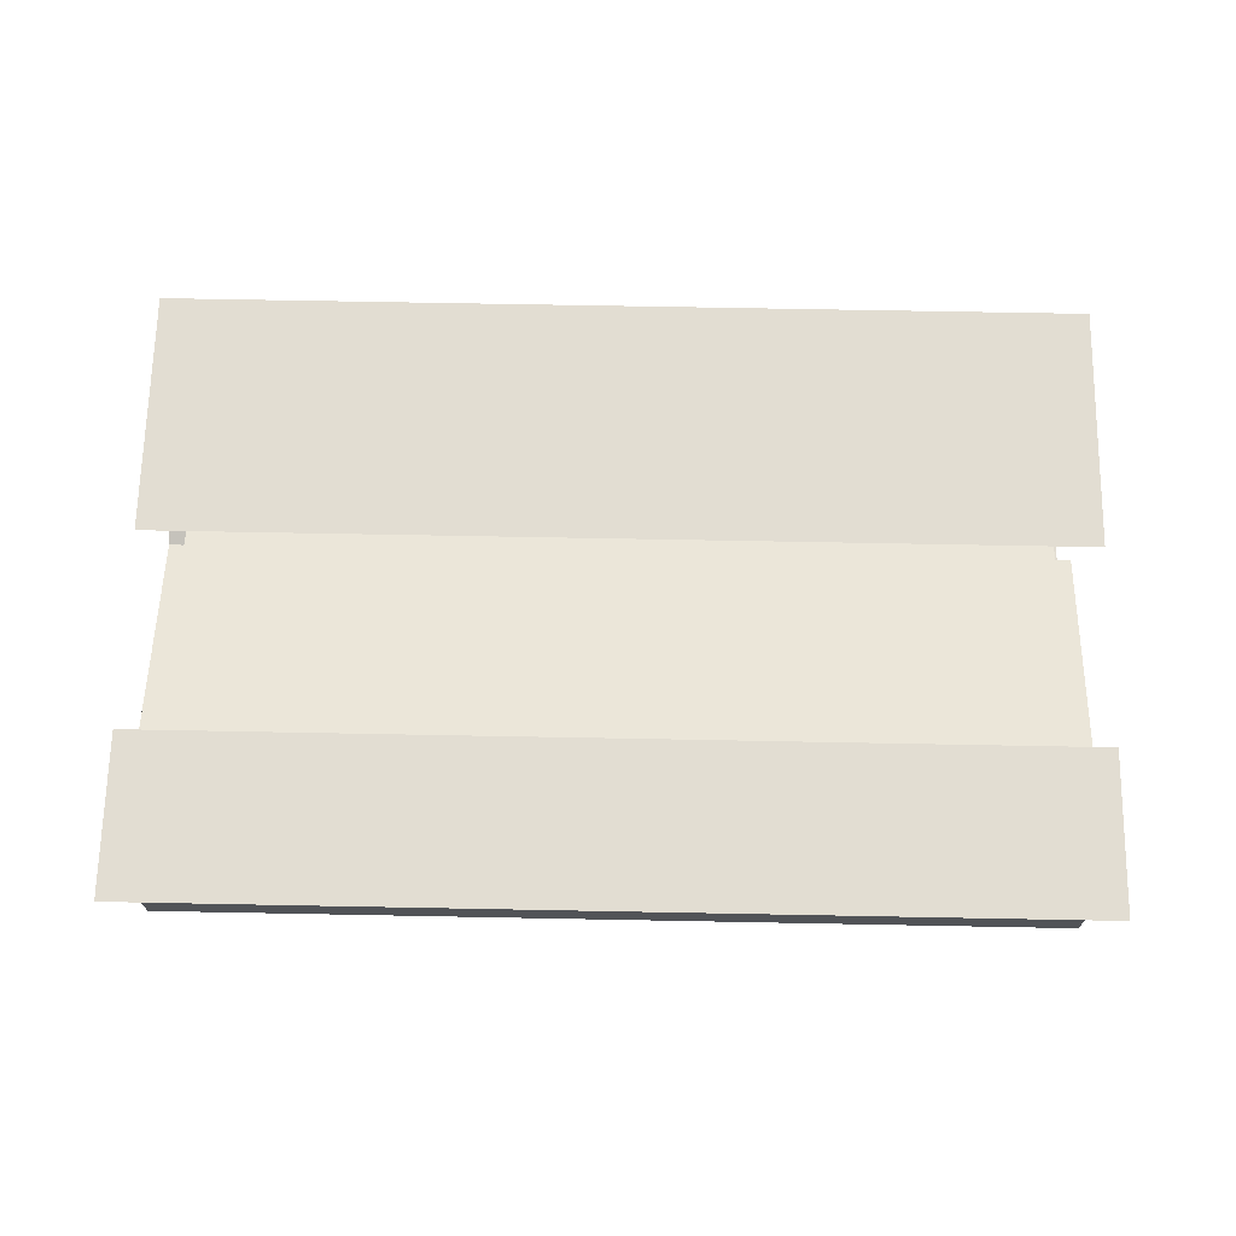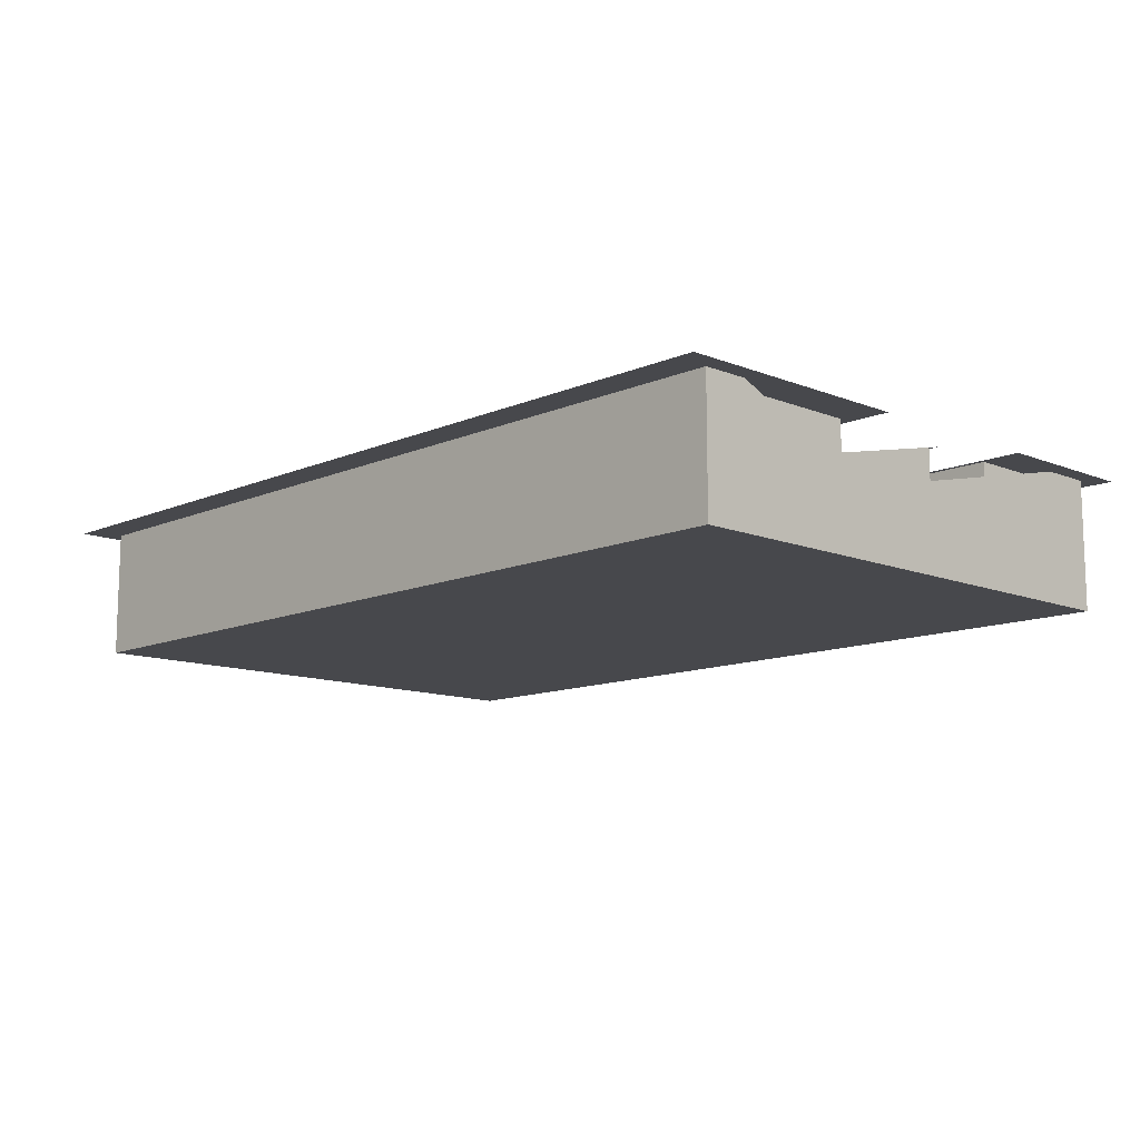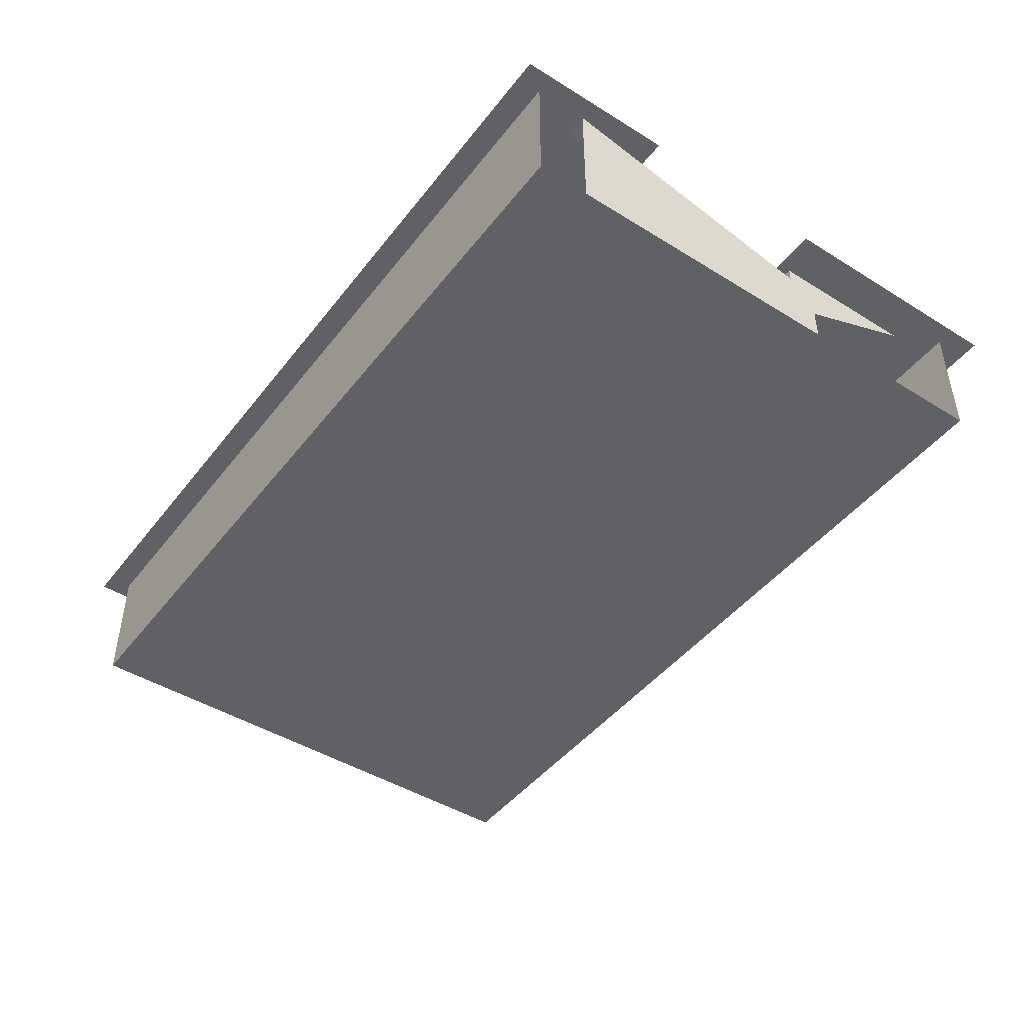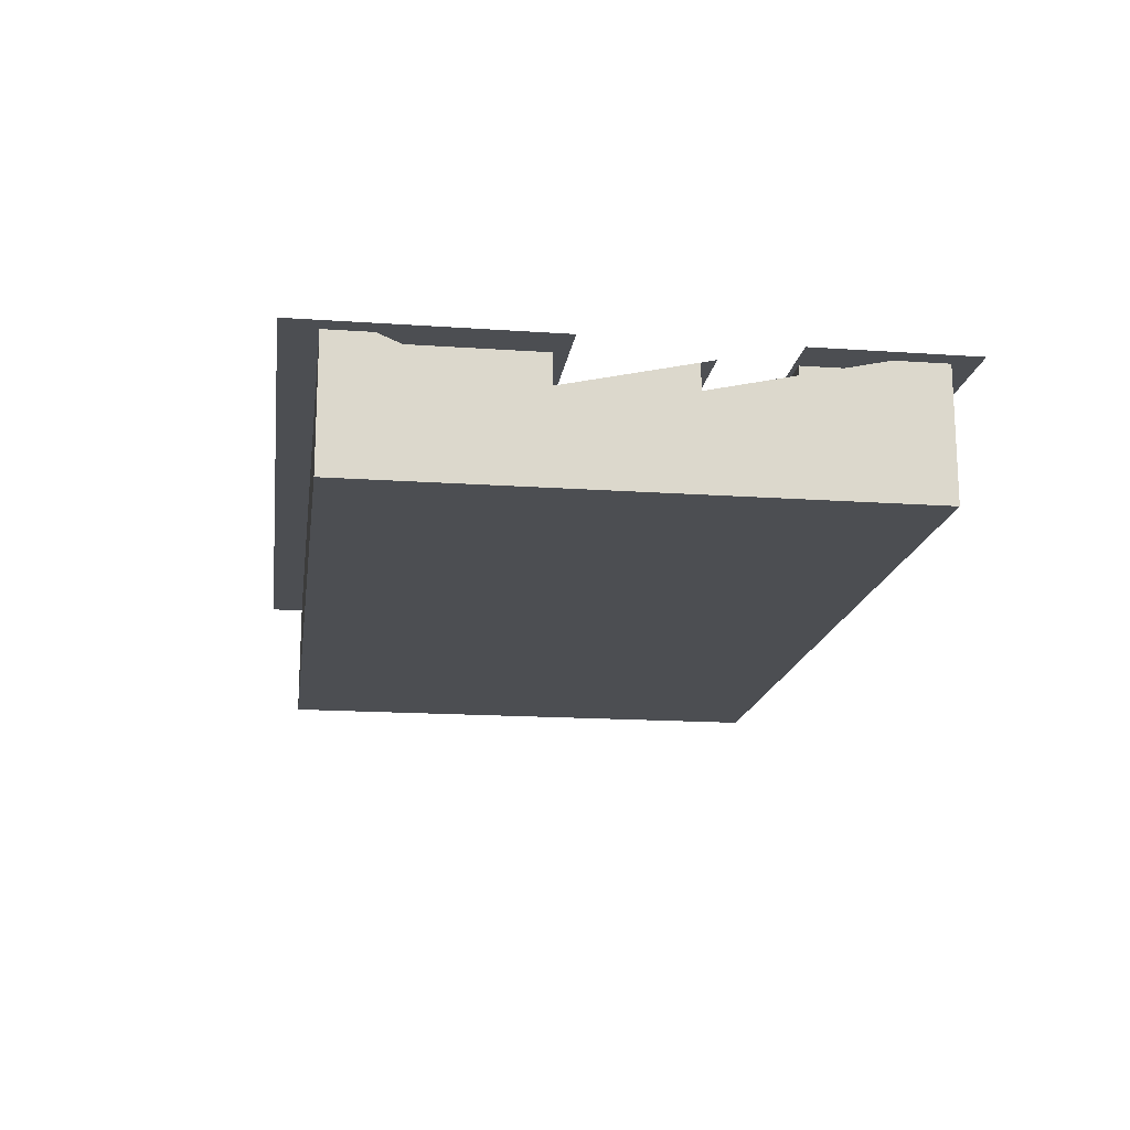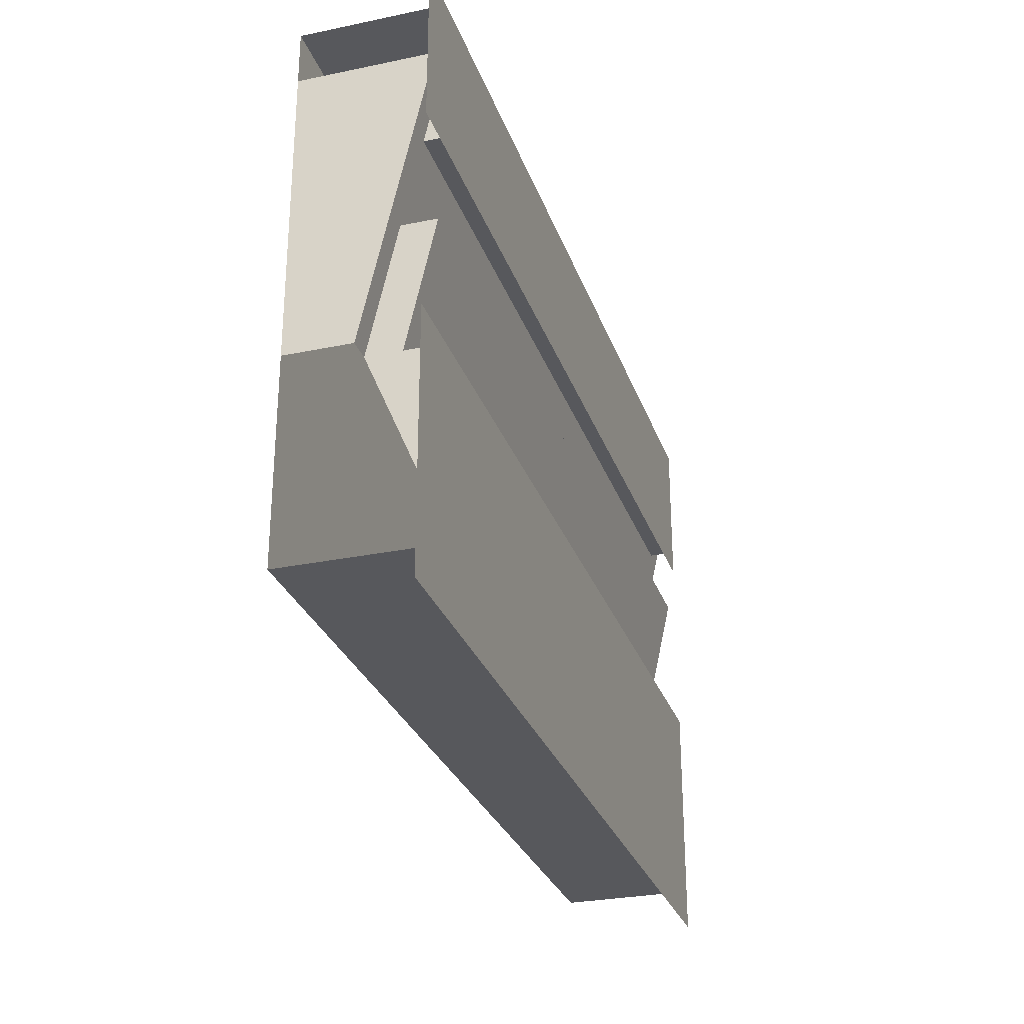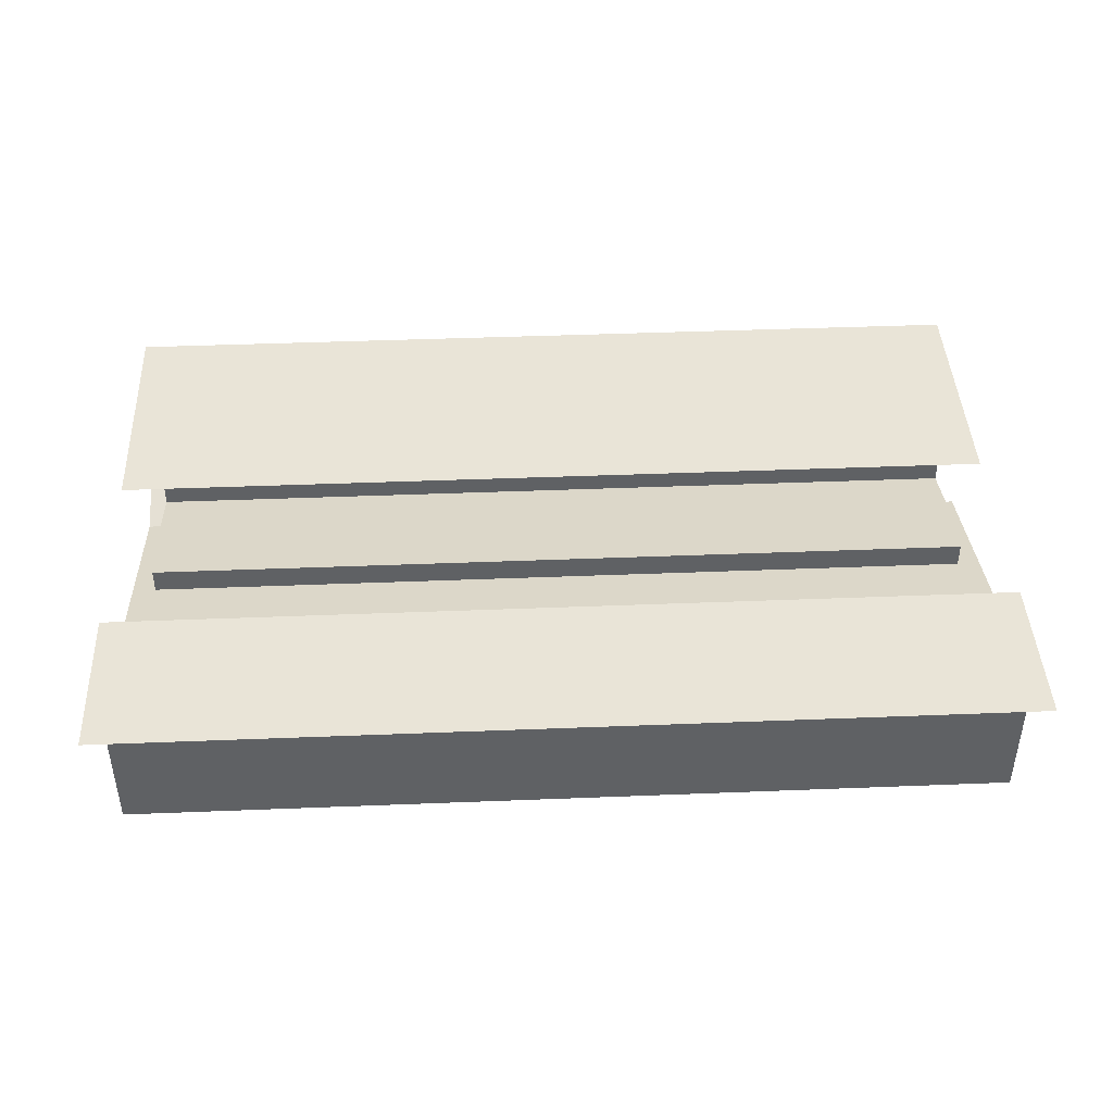
<metadata>
{"format":"obj","ext":"obj","renderer":"f3d","projection":"perspective","resolution":1024,"background":"white","views":[{"elev":68.3,"azim":-178.9,"up":"+Z"},{"elev":-11.6,"azim":46.1,"up":"+Z"},{"elev":-45.5,"azim":-125.5,"up":"+Z"},{"elev":-16.7,"azim":82.0,"up":"+Z"},{"elev":-28.6,"azim":-72.7,"up":"+Y"},{"elev":43.0,"azim":177.3,"up":"+Z"}]}
</metadata>
<code>
g floor
o GenericFloor_20
v -22.64 12.43 0
v -22.64 -12.67 0
v 17.46 12.43 0
v 17.46 -12.67 0
f 4 3 1 2
g ceiling
o GenericCeiling_80
v 16.41 3.102 6.056
v -21.59 -3.487 4.594
v -21.59 3.102 6.056
v 16.41 -3.487 4.594
v -2.588 -3.487 4.594
f 5 8 9 6 7
o GenericCeiling_80
v 16.41 2.439 4.324
v 16.41 4.432 4.766
v 16.41 6.426 5.209
v 6.912 2.439 4.324
v 6.912 4.432 4.766
v 6.912 6.426 5.209
v -2.588 2.439 4.324
v -2.588 4.432 4.766
v -2.588 6.426 5.209
v -12.09 2.439 4.324
v -12.09 4.432 4.766
v -12.09 6.426 5.209
v -21.59 2.439 4.324
v -21.59 4.432 4.766
v -21.59 6.426 5.209
f 11 10 13 16 19 22 23 24 21 18 15 12
o GenericCeiling_80
v -23.51 -2.854 6
v 18.33 -2.854 6
v -23.51 -14.29 6
v 18.33 -14.29 6
f 28 26 25 27
o GenericCeiling_80
v -23.51 13.58 6
v 18.33 13.58 6
v -23.51 6.215 6
v 18.33 6.215 6
f 32 30 29 31
g wall
o WhiteInteriorWall_70
v 17.46 -12.67 0
v 17.46 -12.67 6
v 17.46 -10.52 0
v 17.46 -10.52 3
v 17.46 -10.52 6
f 34 33 35 36 37
o WhiteInteriorWall_70
v 17.46 -10.52 6
v 17.46 -3.487 0
v 17.46 -10.52 3
v 17.46 -10.52 0
v 17.46 -3.487 3.009
v 17.46 -7.003 4.505
f 40 41 39 42 43 38
o WhiteInteriorWall_70
v 17.46 9.992 0
v 17.46 9.992 6
v 17.46 12.43 0
v 17.46 12.43 6
v 17.46 9.992 3
f 48 44 46 47 45
o WhiteInteriorWall_70
v -22.64 9.992 0
v -22.64 9.992 6
v -22.64 -3.487 0
v -22.64 -3.487 3.009
v -22.64 3.253 0
v -22.64 3.253 4.505
f 54 50 49 53 51 52
o WhiteInteriorWall_70
v -22.64 12.43 6
v -2.588 12.43 6
v 17.46 12.43 6
v -22.64 12.43 0
v -2.588 12.43 0
v 17.46 12.43 0
f 59 58 55 56 57 60
o WhiteInteriorWall_70
v 17.46 -12.67 6
v -2.588 -12.67 6
v -22.64 -12.67 6
v 17.46 -12.67 0
v -2.588 -12.67 0
v -22.64 -12.67 0
f 65 64 61 62 63 66
o WhiteInteriorWall_70
v 16.41 6.426 6
v 16.41 6.426 5.209
v 12.19 6.426 6
v 12.19 6.426 5.209
v 7.967 6.426 6
v 7.967 6.426 5.209
v 3.745 6.426 6
v 3.745 6.426 5.209
v -0.4771 6.426 6
v -0.4771 6.426 5.209
v -4.699 6.426 6
v -4.699 6.426 5.209
v -8.922 6.426 6
v -8.922 6.426 5.209
v -13.14 6.426 6
v -13.14 6.426 5.209
v -17.37 6.426 6
v -17.37 6.426 5.209
v -21.59 6.426 6
v -21.59 6.426 5.209
f 70 68 67 69 71 73 75 77 79 81 83 85 86 84 82 80 78 76 74 72
o WhiteInteriorWall_70
v -21.59 6.426 6
v -21.59 8.209 6
v -21.59 9.992 6
v -21.59 8.209 5.604
v -21.59 6.426 5.209
f 90 91 87 88 89
o WhiteInteriorWall_70
v 16.41 6.426 6
v 16.41 8.209 6
v 16.41 9.992 6
v 16.41 8.209 5.604
v 16.41 6.426 5.209
f 92 96 95 94 93
o WhiteInteriorWall_70
v 17.46 -3.487 3.009
v 16.41 -3.487 3.009
v 17.46 -7.003 4.505
v 16.41 -7.003 4.505
v 17.46 -10.52 6
v 16.41 -10.52 6
f 99 97 98 100 102 101
o WhiteInteriorWall_70
v -22.64 9.992 6
v -21.59 9.992 6
v -22.64 -3.487 3.009
v -21.59 -3.487 3.009
f 103 105 106 104
g window
o Glazing_DoublePane_LowE_65
v 16.58 -12.67 5.03
v 3.802 -12.67 5.03
v -8.979 -12.67 5.03
v -21.76 -12.67 5.03
v 16.58 -12.67 2.685
v 3.802 -12.67 2.685
v -8.979 -12.67 2.685
v -21.76 -12.67 2.685
f 112 111 107 108 109 110 114 113
g wall
o WhiteInteriorWall_70
v 16.41 -3.487 3.009
v 16.41 -3.487 4.594
v 16.41 2.439 4.324
v 16.41 2.439 5.909
v 16.41 -0.524 5.251
f 119 116 115 117 118
o WhiteInteriorWall_70
v 16.41 -10.52 6
v 16.41 -3.487 3.009
v 16.41 -3.487 6
v 16.41 -7.003 6
f 123 120 121 122
o WhiteInteriorWall_70
v -21.59 -10.52 6
v -21.59 -3.487 3.009
v -21.59 -3.487 6
v -21.59 -7.003 6
f 125 124 127 126
o WhiteInteriorWall_70
v -21.59 -3.487 3.009
v -21.59 -3.487 4.594
v -21.59 2.439 4.324
v -21.59 2.439 5.909
v -21.59 -0.524 5.251
f 128 129 132 131 130
o WhiteInteriorWall_70
v 16.41 2.439 5.909
v -21.59 2.439 5.909
v 16.41 2.439 4.324
v -21.59 2.439 4.324
f 133 135 136 134
g window
o Glazing_DoublePane_LowE_65
v -21.74 12.43 4.239
v -8.974 12.43 4.239
v 3.797 12.43 4.239
v 16.57 12.43 4.239
v -21.74 12.43 1.761
v -8.974 12.43 1.761
v 3.797 12.43 1.761
v 16.57 12.43 1.761
f 142 141 137 138 139 140 144 143
o Glazing_DoublePane_LowE_65
v 17.28 -3.726 3.111
v 16.59 -3.726 3.111
v 17.28 -7.003 4.505
v 16.59 -7.003 4.505
v 17.28 -10.28 5.898
v 16.59 -10.28 5.898
f 147 145 146 148 150 149
o Glazing_DoublePane_LowE_65
v 17.28 -2.609 3.204
v 16.59 -2.609 3.204
v 17.28 9.114 5.805
v 16.59 9.114 5.805
f 151 153 154 152
g wall
o WhiteInteriorWall_70
v 17.46 -3.487 0
v 17.46 9.992 0
v 17.46 9.992 6
v 17.46 3.253 4.505
v 17.46 -3.487 3.009
f 158 159 155 156 157
g window
o Glazing_DoublePane_LowE_65
v -22.46 9.114 5.805
v -21.77 9.114 5.805
v -22.46 -2.609 3.204
v -21.77 -2.609 3.204
f 160 162 163 161
o Glazing_DoublePane_LowE_65
v 15.62 2.439 5.694
v -20.8 2.439 5.694
v 15.62 2.439 4.538
v -20.8 2.439 4.538
f 164 166 167 165
o Glazing_DoublePane_LowE_65
v 15.93 6.426 5.876
v 15.93 6.426 5.332
v 12.85 6.426 5.876
v 12.85 6.426 5.332
v 9.759 6.426 5.876
v 9.759 6.426 5.332
v 6.672 6.426 5.876
v 6.672 6.426 5.332
v 3.586 6.426 5.876
v 3.586 6.426 5.332
v 0.4987 6.426 5.876
v 0.4987 6.426 5.332
v -2.588 6.426 5.876
v -2.588 6.426 5.332
v -5.675 6.426 5.876
v -5.675 6.426 5.332
v -8.762 6.426 5.876
v -8.762 6.426 5.332
v -11.85 6.426 5.876
v -11.85 6.426 5.332
v -14.94 6.426 5.876
v -14.94 6.426 5.332
v -18.02 6.426 5.876
v -18.02 6.426 5.332
v -21.11 6.426 5.876
v -21.11 6.426 5.332
f 171 169 168 170 172 174 176 178 180 182 184 186 188 190 192 193 191 189 187 185 183 181 179 177 175 173
g wall
o WhiteInteriorWall_70
v 16.41 -3.487 6
v 8.812 -3.487 6
v 1.212 -3.487 6
v -6.388 -3.487 6
v -13.99 -3.487 6
v -21.59 -3.487 6
v 16.41 -3.487 4.594
v 8.812 -3.487 4.594
v 1.212 -3.487 4.594
v -6.388 -3.487 4.594
v -13.99 -3.487 4.594
v -21.59 -3.487 4.594
f 195 194 200 201 202 203 204 205 199 198 197 196
g window
o Glazing_DoublePane_LowE_65
v 15.83 -3.487 5.828
v 12.76 -3.487 5.828
v 9.693 -3.487 5.828
v 6.622 -3.487 5.828
v 3.552 -3.487 5.828
v 0.482 -3.487 5.828
v -2.588 -3.487 5.828
v -5.658 -3.487 5.828
v -8.729 -3.487 5.828
v -11.8 -3.487 5.828
v -14.87 -3.487 5.828
v -17.94 -3.487 5.828
v -21.01 -3.487 5.828
v 15.83 -3.487 5.297
v 12.76 -3.487 5.297
v 9.693 -3.487 5.297
v 6.622 -3.487 5.297
v 3.552 -3.487 5.297
v 0.482 -3.487 5.297
v -2.588 -3.487 5.297
v -5.658 -3.487 5.297
v -8.729 -3.487 5.297
v -11.8 -3.487 5.297
v -14.87 -3.487 5.297
v -17.94 -3.487 5.297
v -21.01 -3.487 5.297
v 15.83 -3.487 4.766
v 12.76 -3.487 4.766
v 9.693 -3.487 4.766
v 6.622 -3.487 4.766
v 3.552 -3.487 4.766
v 0.482 -3.487 4.766
v -2.588 -3.487 4.766
v -5.658 -3.487 4.766
v -8.729 -3.487 4.766
v -11.8 -3.487 4.766
v -14.87 -3.487 4.766
v -17.94 -3.487 4.766
v -21.01 -3.487 4.766
f 207 206 219 232 233 234 235 236 237 238 239 240 241 242 243 244 231 218 217 216 215 214 213 212 211 210 209 208
g wall
o WhiteInteriorWall_70
v 17.46 -3.487 3.009
v 16.41 -3.487 3.009
v 17.46 9.992 6
v 16.41 9.992 6
f 245 247 248 246
o WhiteInteriorWall_70
v 16.41 -10.52 6
v 16.41 -3.487 6
o WhiteInteriorWall_70
v 16.41 2.439 5.909
v 16.41 2.439 4.324
o WhiteInteriorWall_70
v 17.46 -3.487 3.009
v 17.46 9.992 6
o WhiteInteriorWall_70
v 16.41 -10.52 6
v 16.41 -3.487 3.009

</code>
